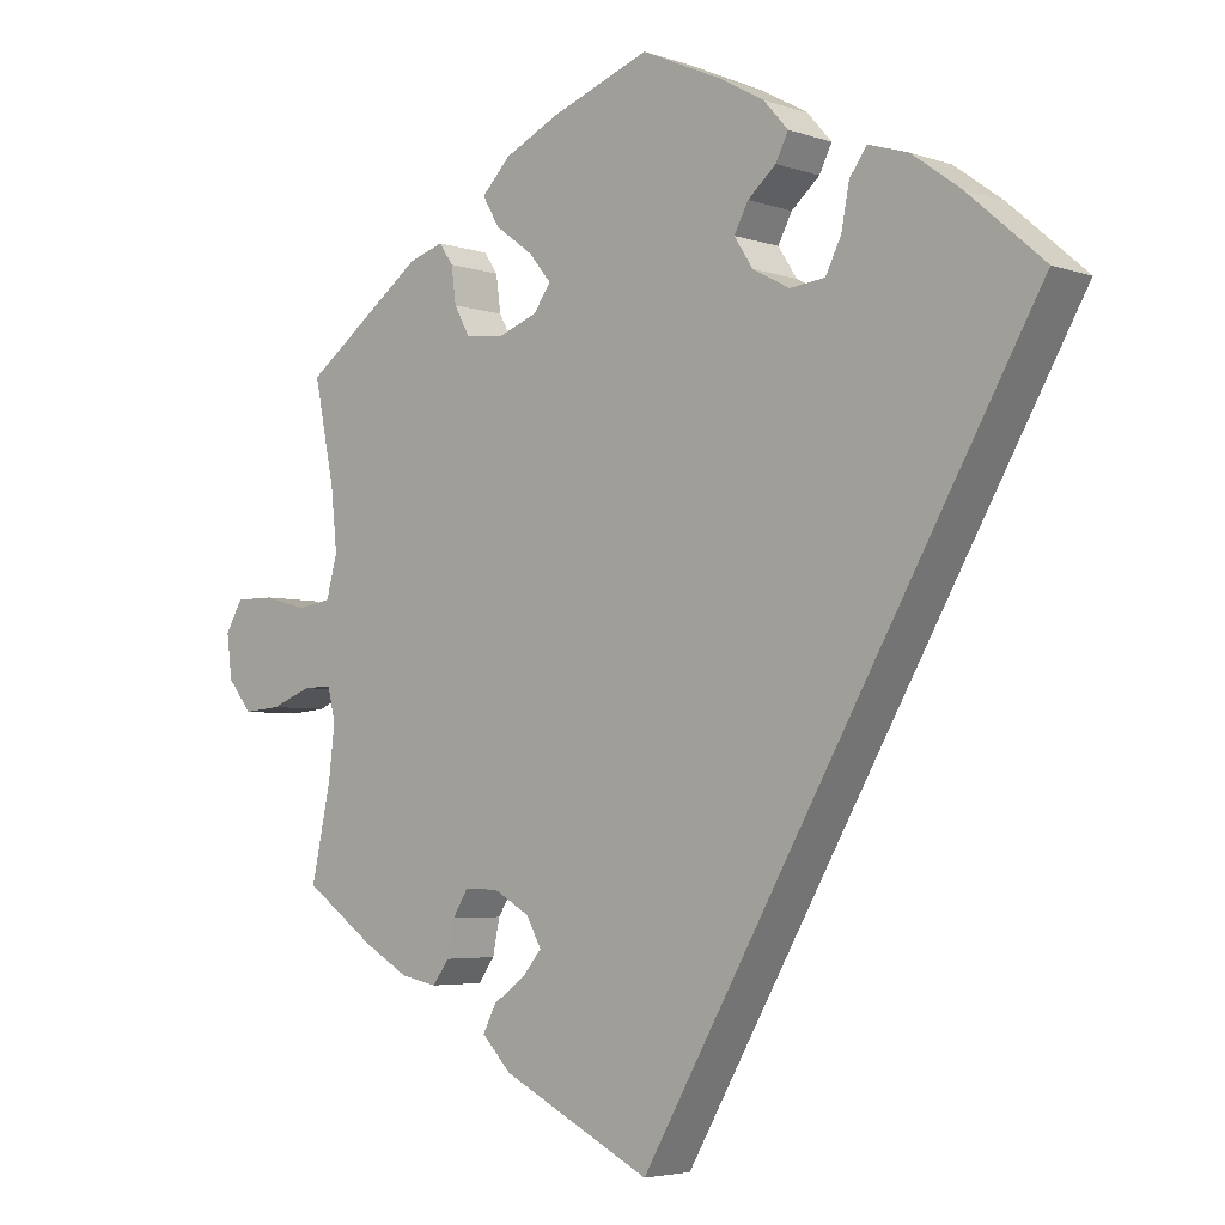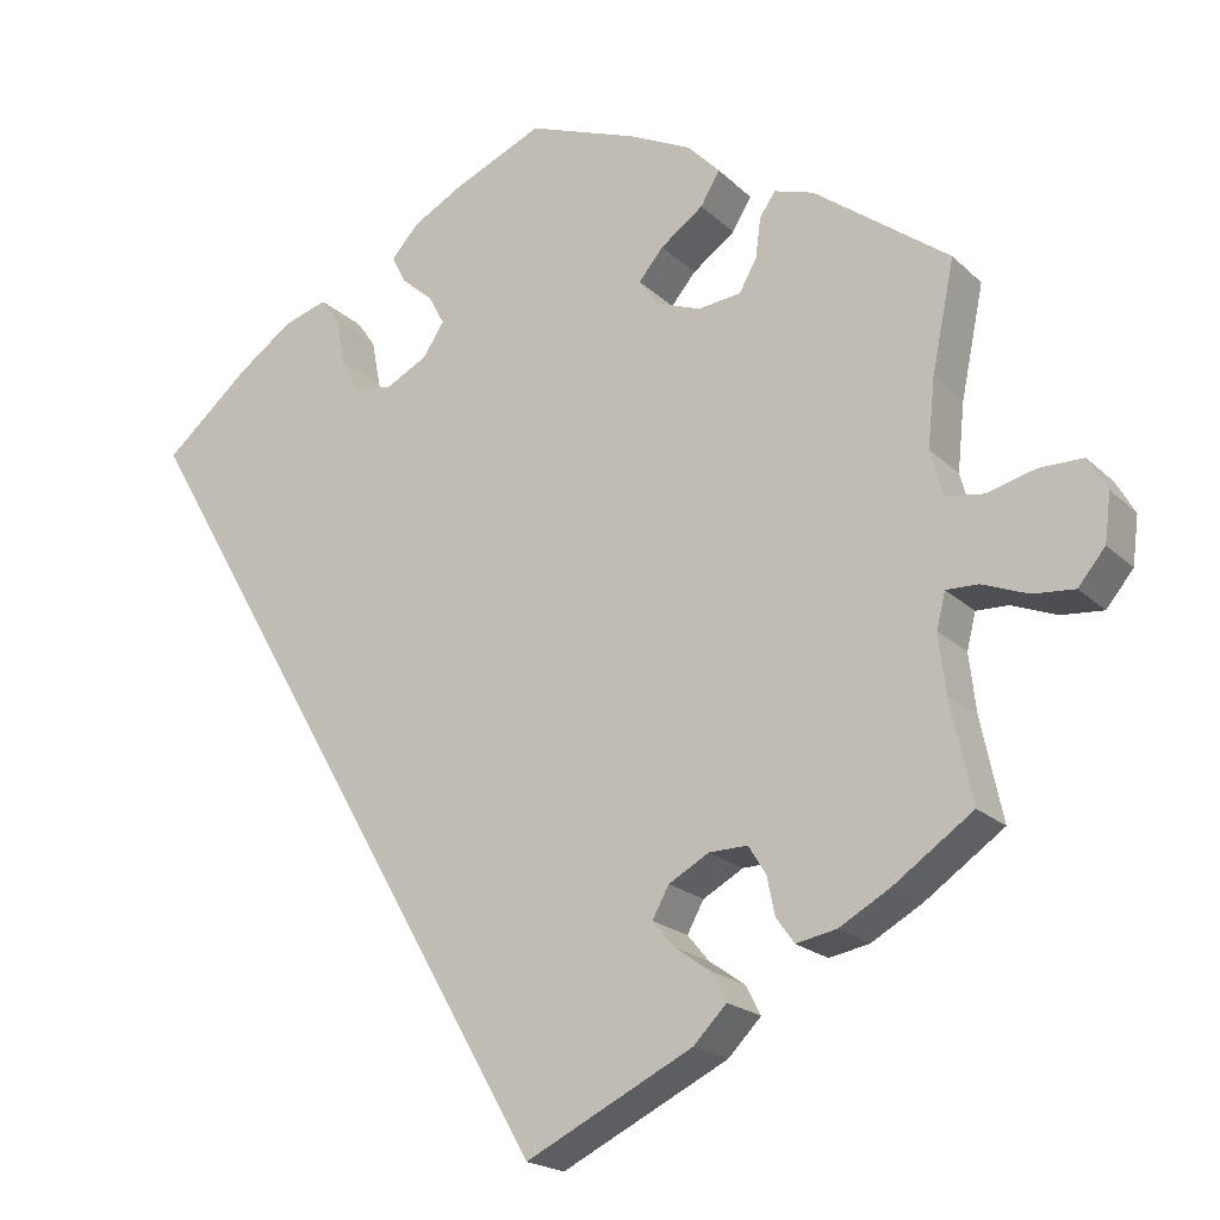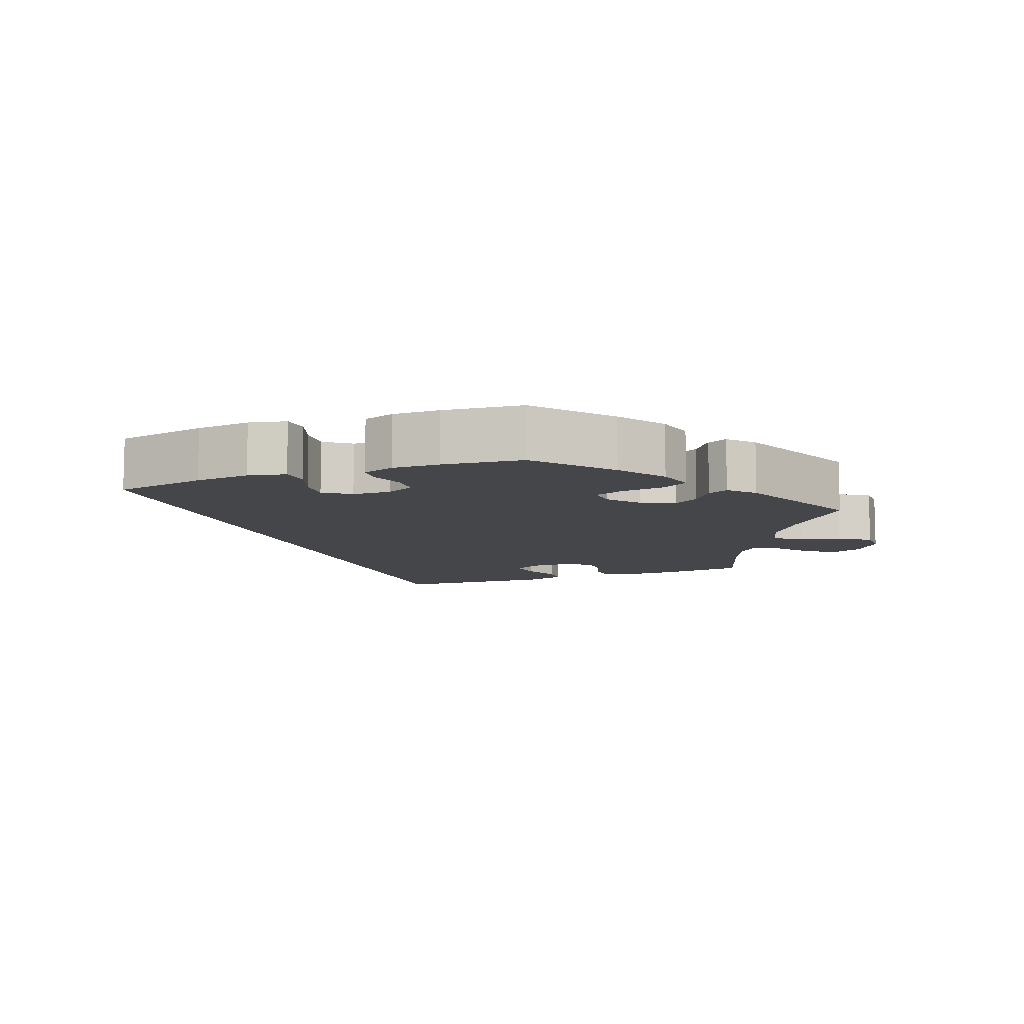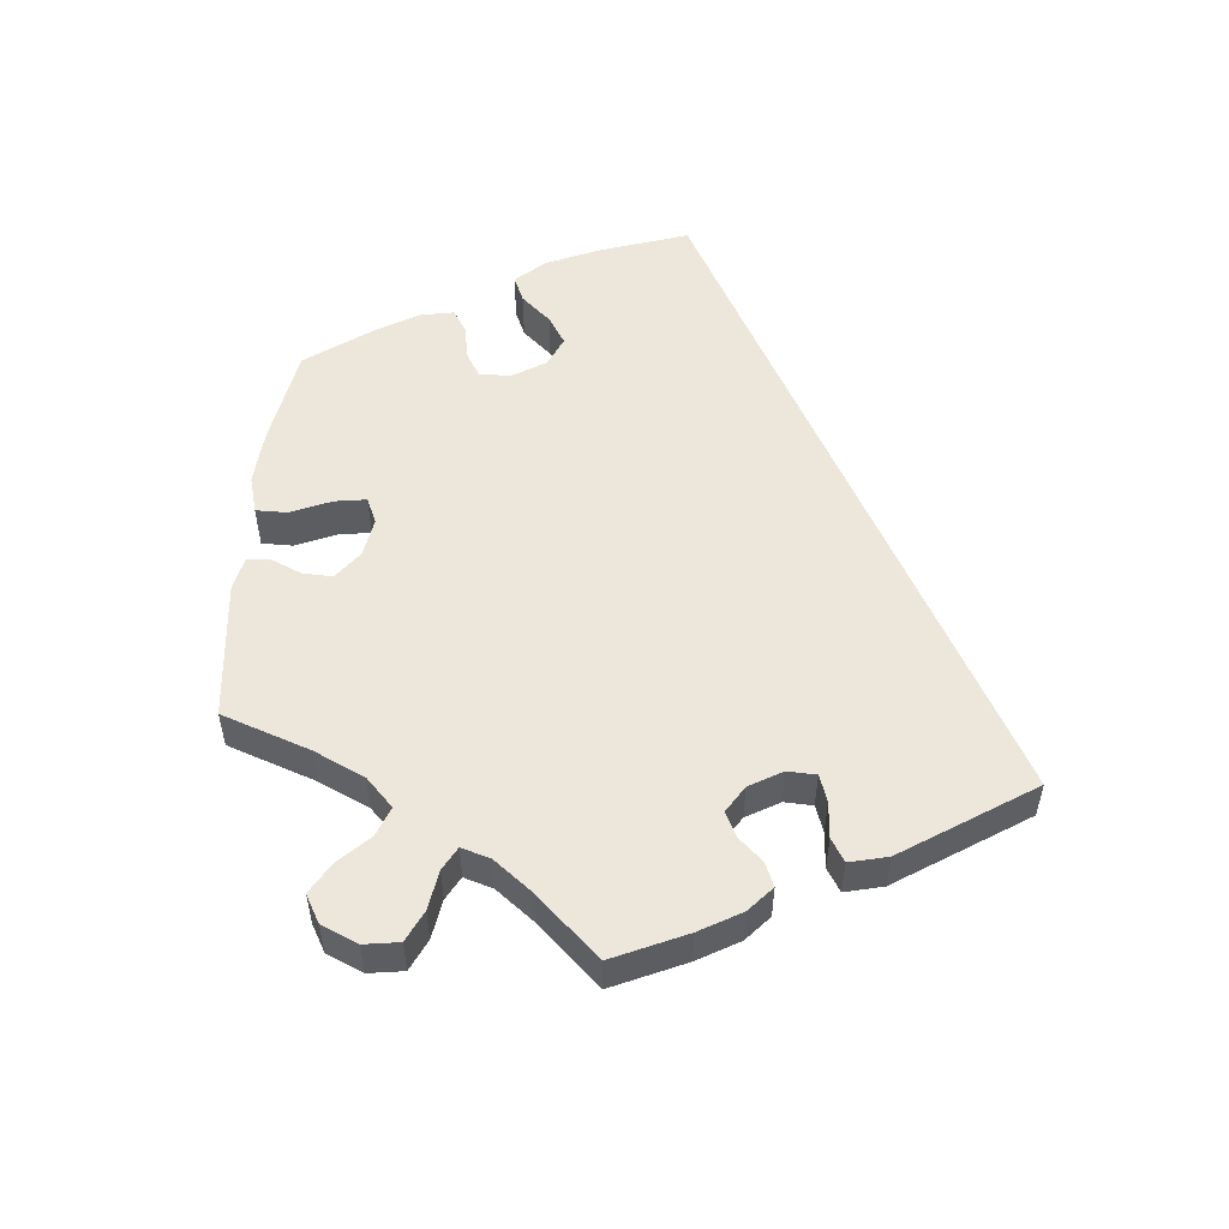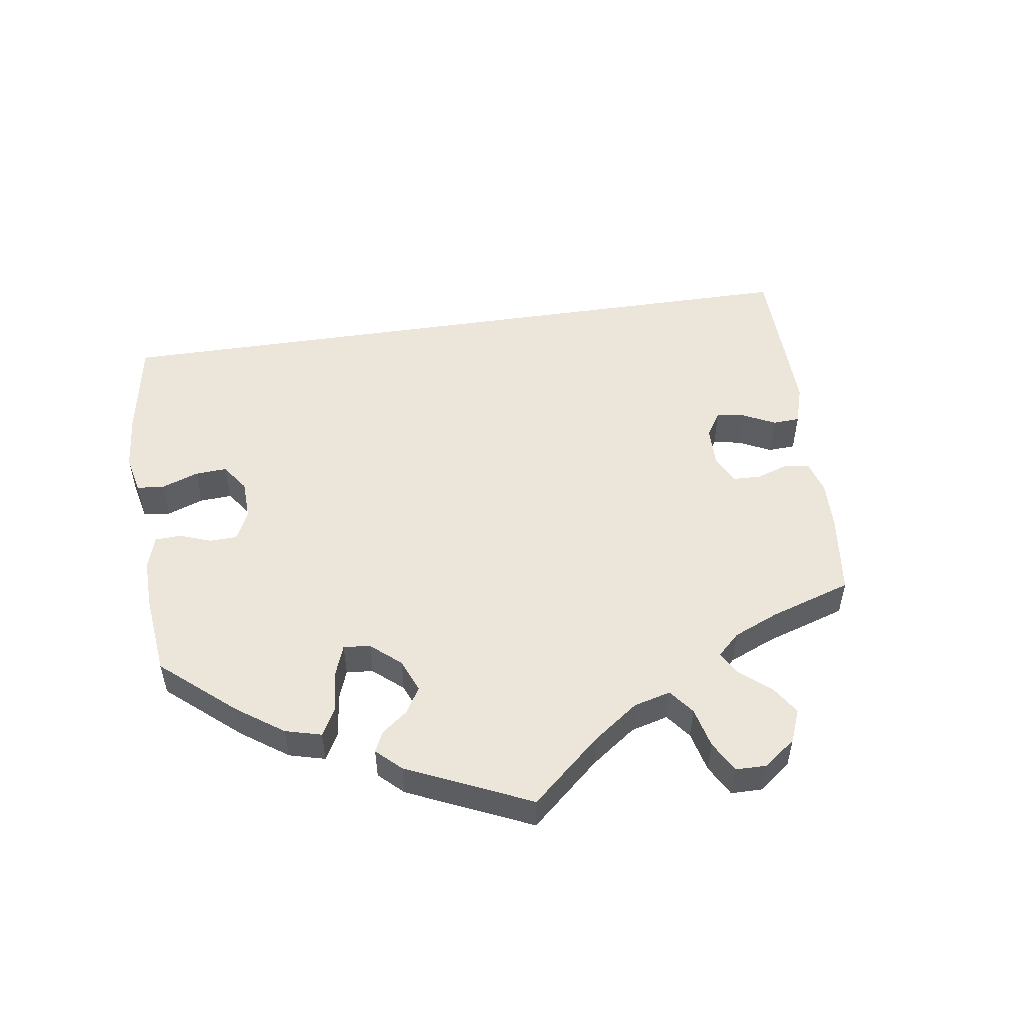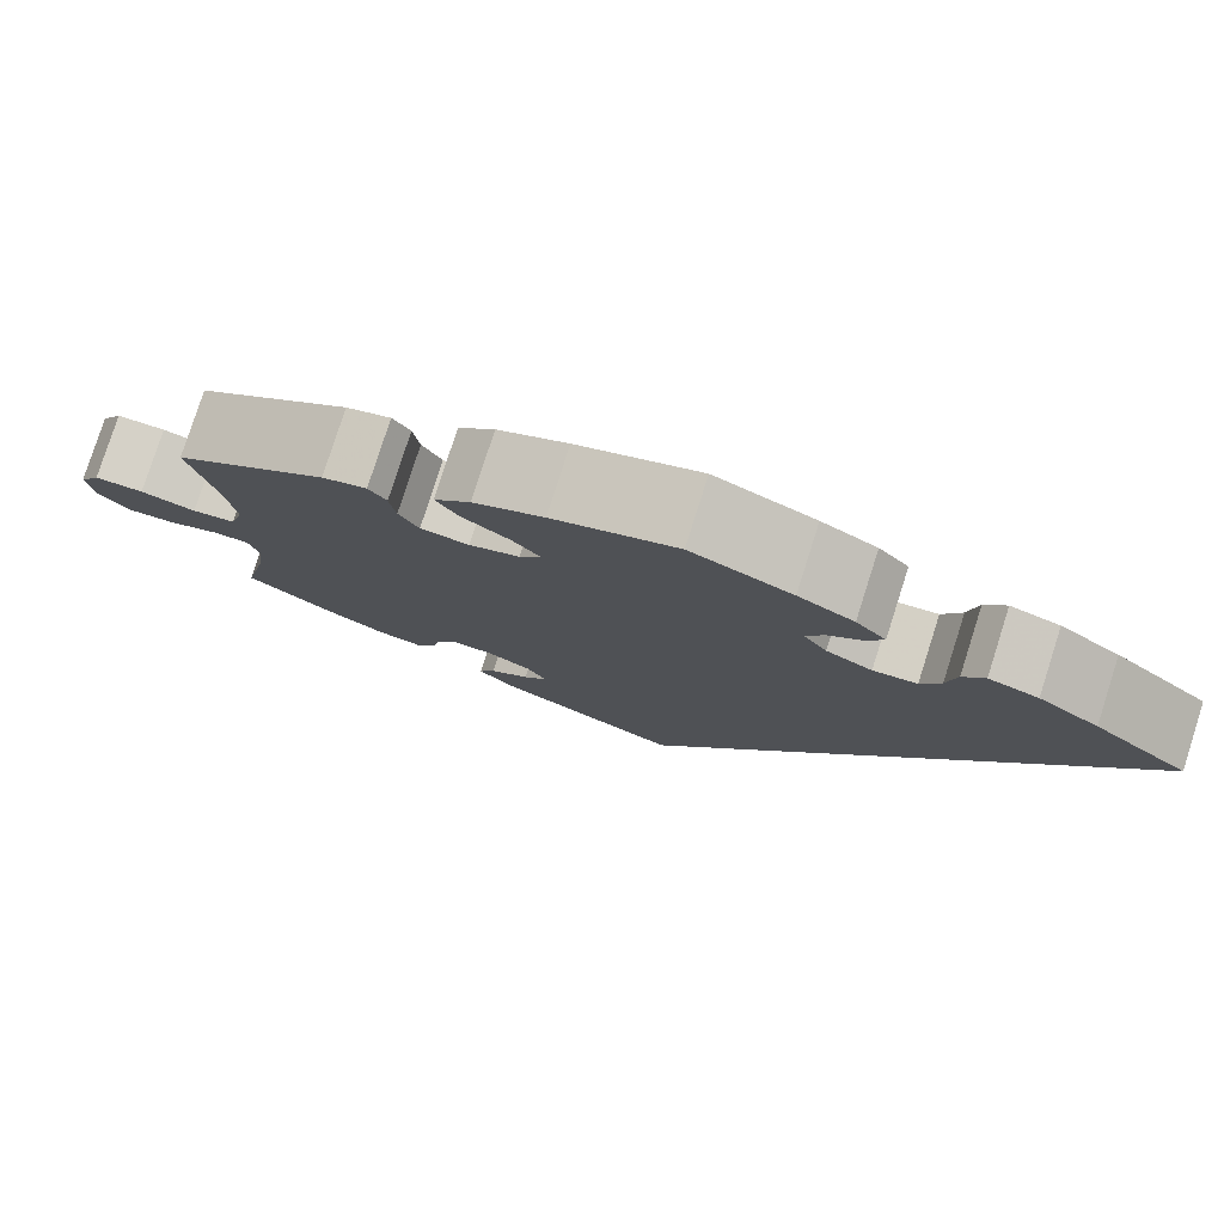
<metadata>
{"format":"obj","ext":"obj","renderer":"f3d","projection":"perspective","resolution":1024,"background":"white","views":[{"elev":-4.3,"azim":-137.7,"up":"+Z"},{"elev":-19.8,"azim":31.2,"up":"+Z"},{"elev":-9.8,"azim":-9.3,"up":"+Y"},{"elev":53.9,"azim":125.8,"up":"+Y"},{"elev":54.5,"azim":52.0,"up":"+Y"},{"elev":79.1,"azim":-162.3,"up":"+Z"}]}
</metadata>
<code>
v -0.501 0.07 0.289
v -0.403 0.07 0.374
v -0.341 0.07 0.419
v -0.29 0.07 0.435
v -0.268 0.07 0.404
v -0.258 0.07 0.351
v -0.238 0.07 0.311
v -0.193 0.07 0.306
v -0.146 0.07 0.331
v -0.122 0.07 0.368
v -0.14 0.07 0.402
v -0.176 0.07 0.433
v -0.192 0.07 0.465
v -0.161 0.07 0.5
v -0.104 0.07 0.532
v -0.001 0.07 0.578
v 0.125 0.07 0.532
v 0.196 0.07 0.498
v 0.233 0.07 0.46
v 0.211 0.07 0.423
v 0.162 0.07 0.387
v 0.134 0.07 0.353
v 0.156 0.07 0.322
v 0.207 0.07 0.303
v 0.256 0.07 0.309
v 0.276 0.07 0.345
v 0.282 0.07 0.391
v 0.3 0.07 0.417
v 0.345 0.07 0.403
v 0.5 0.07 0.289
v 0.474 0.07 0.162
v 0.466 0.07 0.085
v 0.48 0.07 0.033
v 0.524 0.07 0.026
v 0.58 0.07 0.041
v 0.63 0.07 0.041
v 0.652 0.07 0.003
v 0.645 0.07 -0.052
v 0.614 0.07 -0.09
v 0.566 0.07 -0.086
v 0.514 0.07 -0.066
v 0.477 0.07 -0.065
v 0.467 0.07 -0.106
v 0.475 0.07 -0.173
v 0.5 0.07 -0.289
v 0.409 0.07 -0.353
v 0.351 0.07 -0.386
v 0.305 0.07 -0.395
v 0.284 0.07 -0.366
v 0.275 0.07 -0.322
v 0.255 0.07 -0.29
v 0.211 0.07 -0.291
v 0.165 0.07 -0.317
v 0.146 0.07 -0.352
v 0.171 0.07 -0.382
v 0.212 0.07 -0.411
v 0.229 0.07 -0.444
v 0.191 0.07 -0.483
v 0 0.07 -0.578
v -0.501 0 0.289
v -0.403 0 0.374
v -0.341 0 0.419
v -0.29 0 0.435
v -0.268 0 0.404
v -0.258 0 0.351
v -0.238 0 0.311
v -0.193 0 0.306
v -0.146 0 0.331
v -0.122 0 0.368
v -0.14 0 0.402
v -0.176 0 0.433
v -0.192 0 0.465
v -0.161 0 0.5
v -0.104 0 0.532
v -0.001 0 0.578
v 0.125 0 0.532
v 0.196 0 0.498
v 0.233 0 0.46
v 0.211 0 0.423
v 0.162 0 0.387
v 0.134 0 0.353
v 0.156 0 0.322
v 0.207 0 0.303
v 0.256 0 0.309
v 0.276 0 0.345
v 0.282 0 0.391
v 0.3 0 0.417
v 0.345 0 0.403
v 0.5 0 0.289
v 0.474 0 0.162
v 0.466 0 0.085
v 0.48 0 0.033
v 0.524 0 0.026
v 0.58 0 0.041
v 0.63 0 0.041
v 0.652 0 0.003
v 0.645 0 -0.052
v 0.614 0 -0.09
v 0.566 0 -0.086
v 0.514 0 -0.066
v 0.477 0 -0.065
v 0.467 0 -0.106
v 0.475 0 -0.173
v 0.5 0 -0.289
v 0.409 0 -0.353
v 0.351 0 -0.386
v 0.305 0 -0.395
v 0.284 0 -0.366
v 0.275 0 -0.322
v 0.255 0 -0.29
v 0.211 0 -0.291
v 0.165 0 -0.317
v 0.146 0 -0.352
v 0.171 0 -0.382
v 0.212 0 -0.411
v 0.229 0 -0.444
v 0.191 0 -0.483
v 0 0 -0.578
f 55 56 57 58
f 54 55 58 59
f 53 54 59 1
f 47 48 49 50
f 47 50 51
f 44 45 46 47
f 43 44 47 51
f 42 43 51 52
f 38 39 40 41
f 38 41 42
f 37 38 42
f 34 35 36 37
f 33 34 37 42
f 32 33 42 52
f 28 29 30 31
f 26 27 28 31
f 25 26 31 32
f 24 25 32 52
f 18 19 20 21
f 18 21 22
f 17 18 22
f 16 17 22
f 15 16 22
f 14 15 22 23
f 11 12 13 14
f 10 11 14 23
f 3 4 5 6
f 3 6 7
f 2 3 7
f 1 2 7
f 53 1 7 8
f 9 10 23 24
f 24 52 53
f 8 9 24 53
f 117 116 115 114
f 118 117 114 113
f 60 118 113 112
f 109 108 107 106
f 110 109 106
f 106 105 104 103
f 110 106 103 102
f 111 110 102 101
f 100 99 98 97
f 101 100 97
f 101 97 96
f 96 95 94 93
f 101 96 93 92
f 111 101 92 91
f 90 89 88 87
f 90 87 86 85
f 91 90 85 84
f 111 91 84 83
f 80 79 78 77
f 81 80 77
f 81 77 76
f 81 76 75
f 81 75 74
f 82 81 74 73
f 73 72 71 70
f 82 73 70 69
f 65 64 63 62
f 66 65 62
f 66 62 61
f 66 61 60
f 67 66 60 112
f 83 82 69 68
f 112 111 83
f 112 83 68 67
f 1 60 61 2
f 2 61 62 3
f 3 62 63 4
f 4 63 64 5
f 5 64 65 6
f 6 65 66 7
f 7 66 67 8
f 8 67 68 9
f 9 68 69 10
f 10 69 70 11
f 11 70 71 12
f 12 71 72 13
f 13 72 73 14
f 14 73 74 15
f 15 74 75 16
f 16 75 76 17
f 17 76 77 18
f 18 77 78 19
f 19 78 79 20
f 20 79 80 21
f 21 80 81 22
f 22 81 82 23
f 23 82 83 24
f 24 83 84 25
f 25 84 85 26
f 26 85 86 27
f 27 86 87 28
f 28 87 88 29
f 29 88 89 30
f 30 89 90 31
f 31 90 91 32
f 32 91 92 33
f 33 92 93 34
f 34 93 94 35
f 35 94 95 36
f 36 95 96 37
f 37 96 97 38
f 38 97 98 39
f 39 98 99 40
f 40 99 100 41
f 41 100 101 42
f 42 101 102 43
f 43 102 103 44
f 44 103 104 45
f 45 104 105 46
f 46 105 106 47
f 47 106 107 48
f 48 107 108 49
f 49 108 109 50
f 50 109 110 51
f 51 110 111 52
f 52 111 112 53
f 53 112 113 54
f 54 113 114 55
f 55 114 115 56
f 56 115 116 57
f 57 116 117 58
f 58 117 118 59
f 59 118 60 1

</code>
